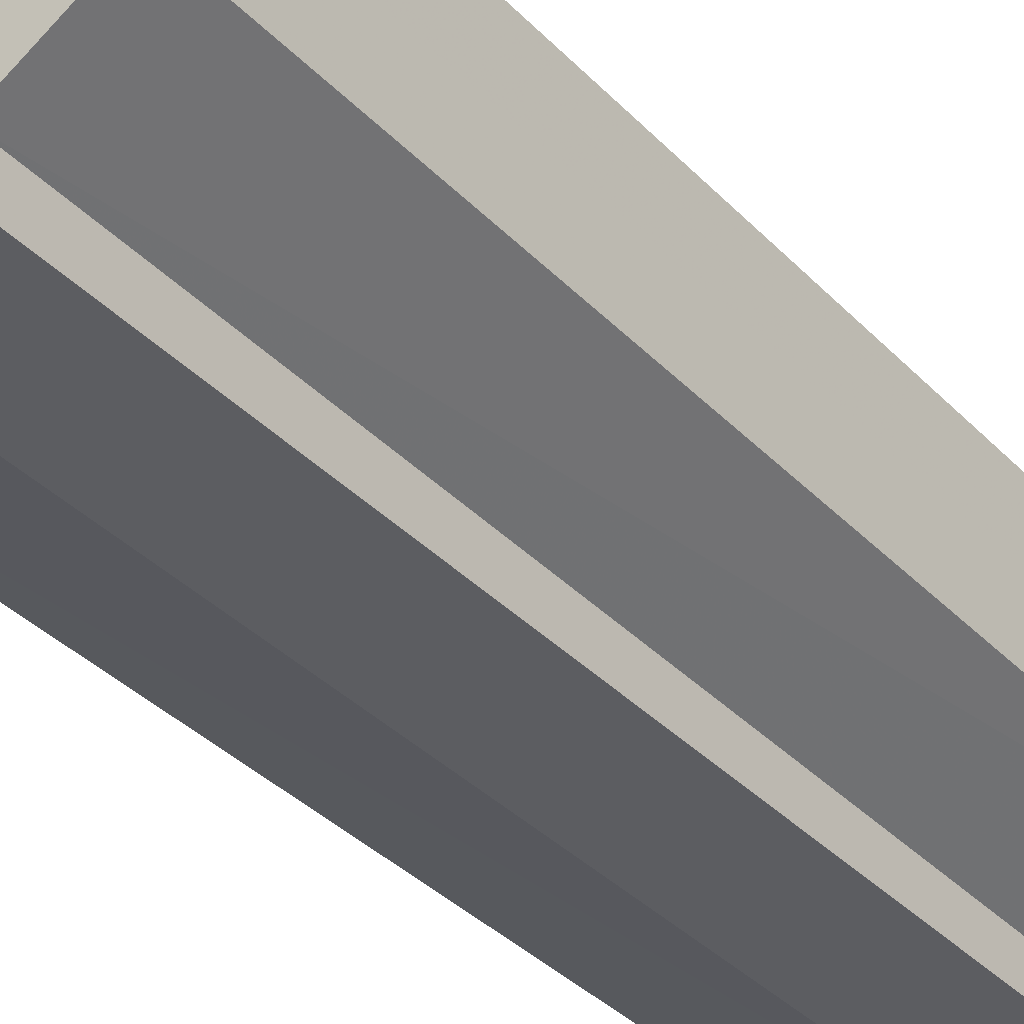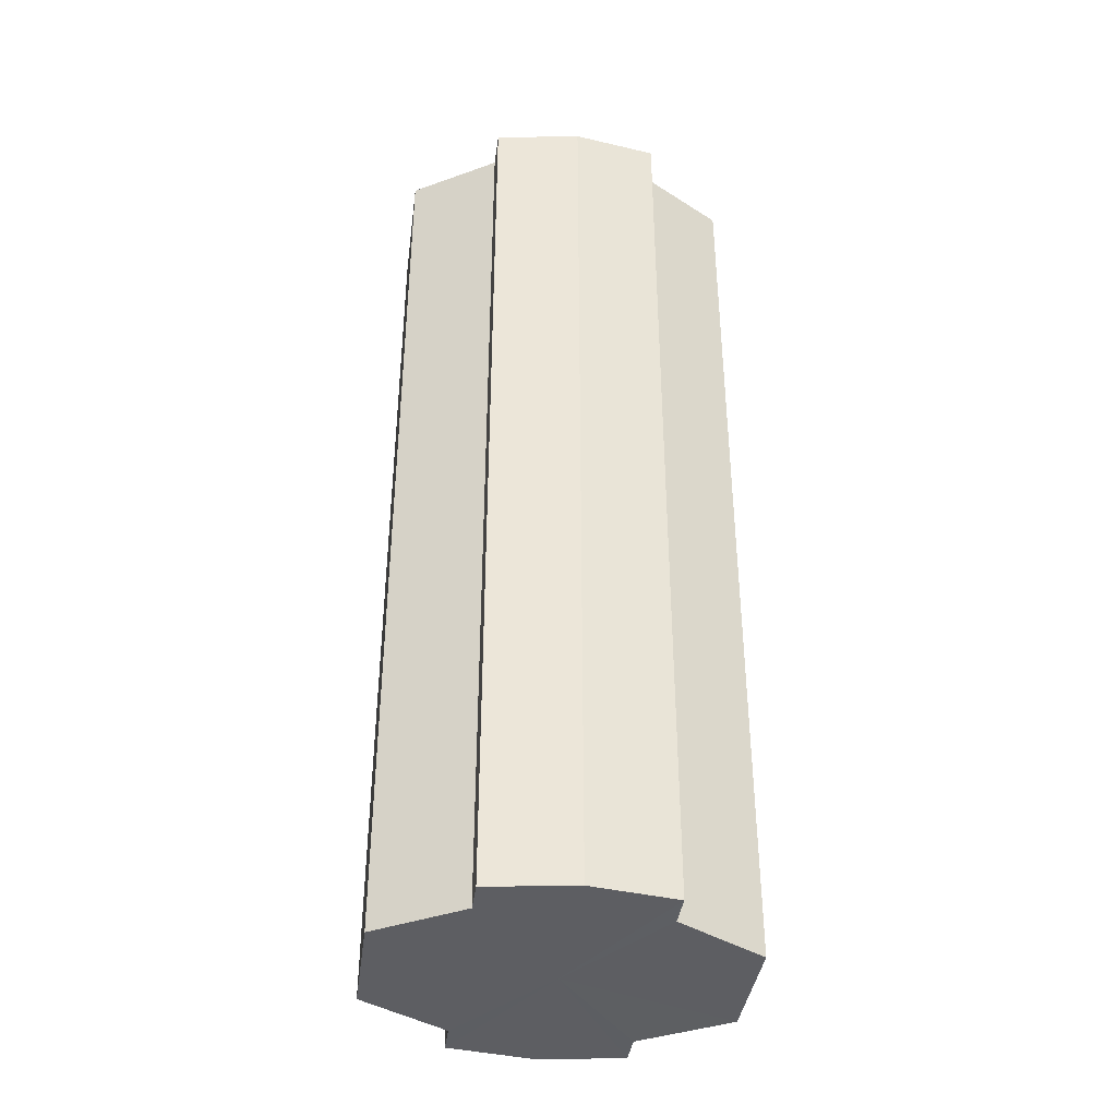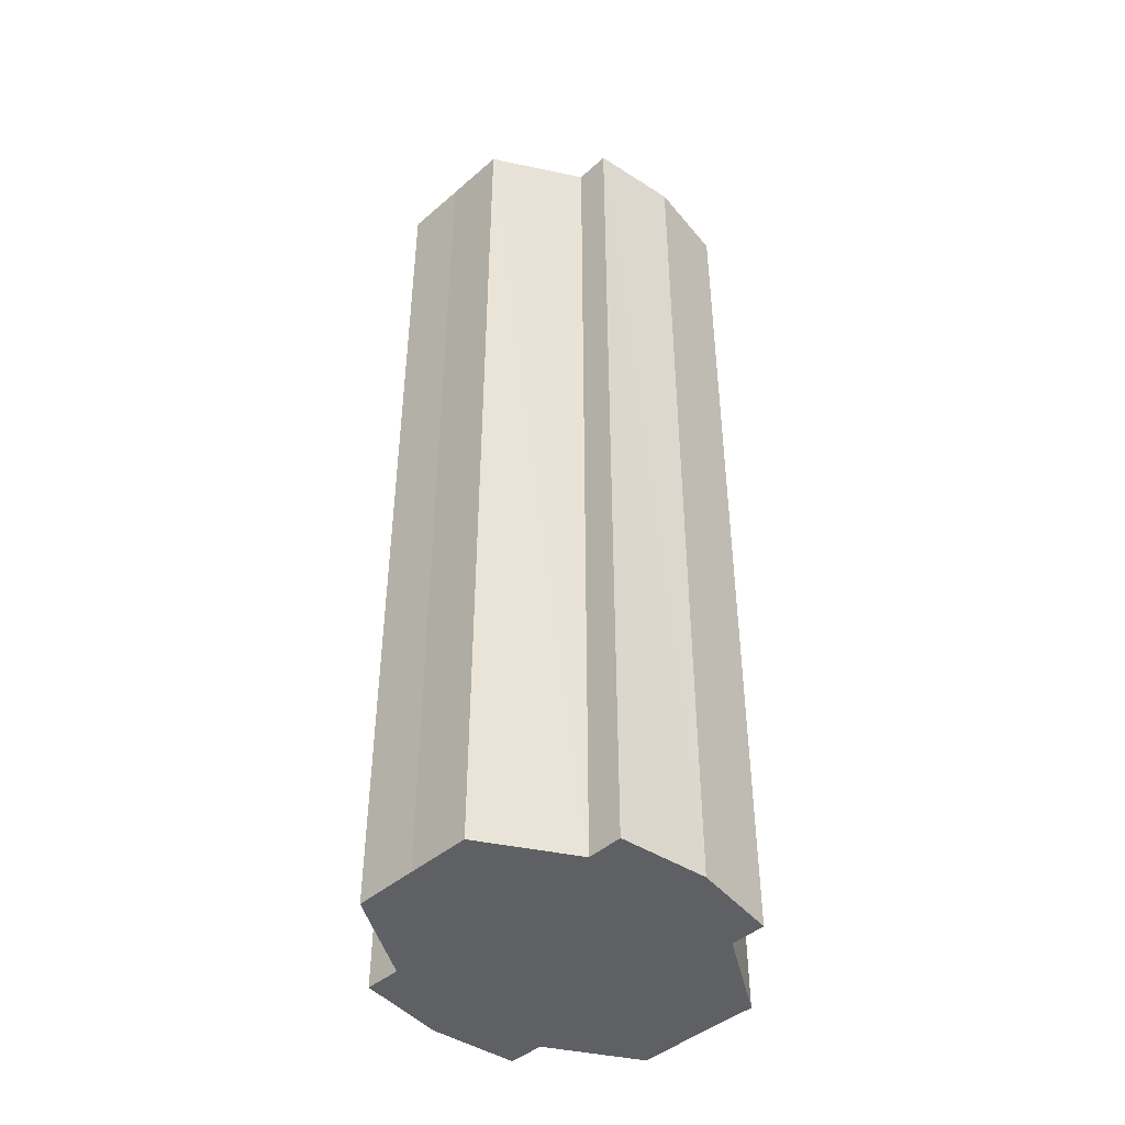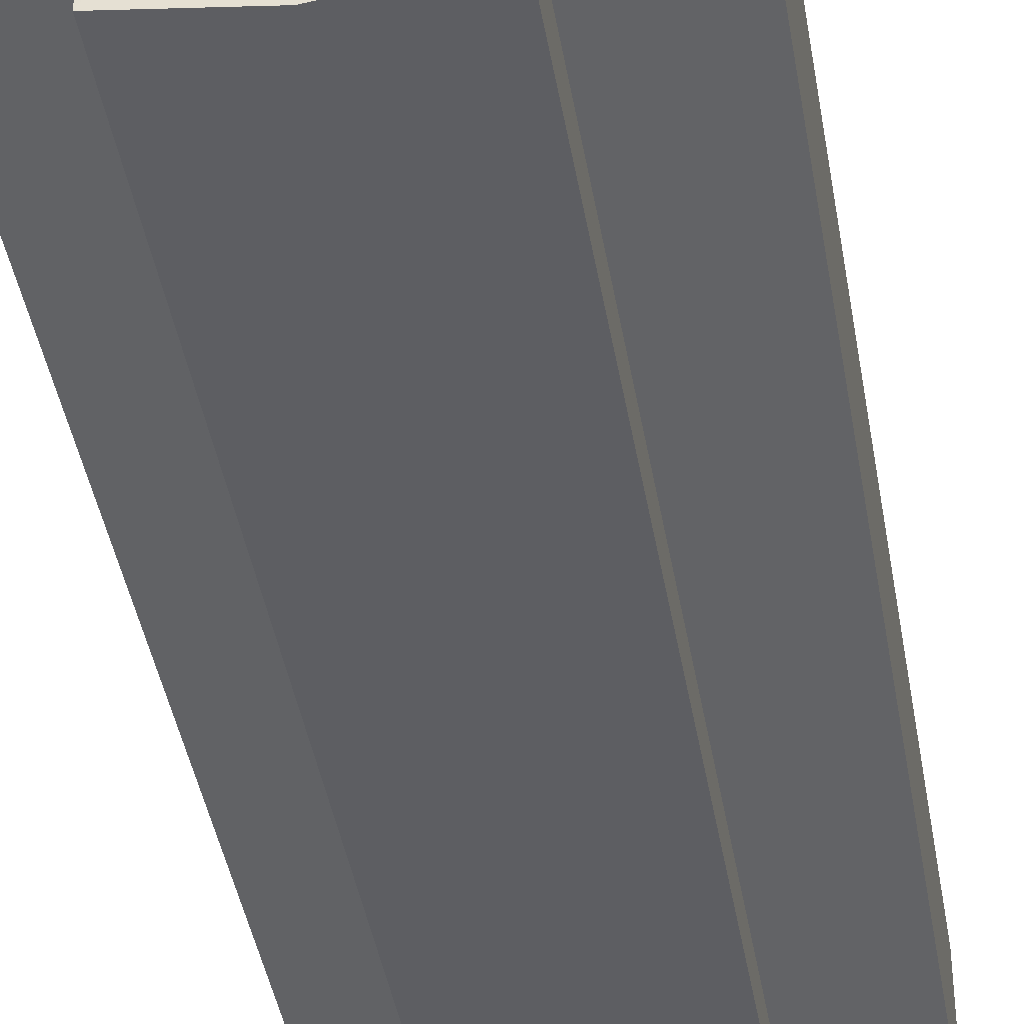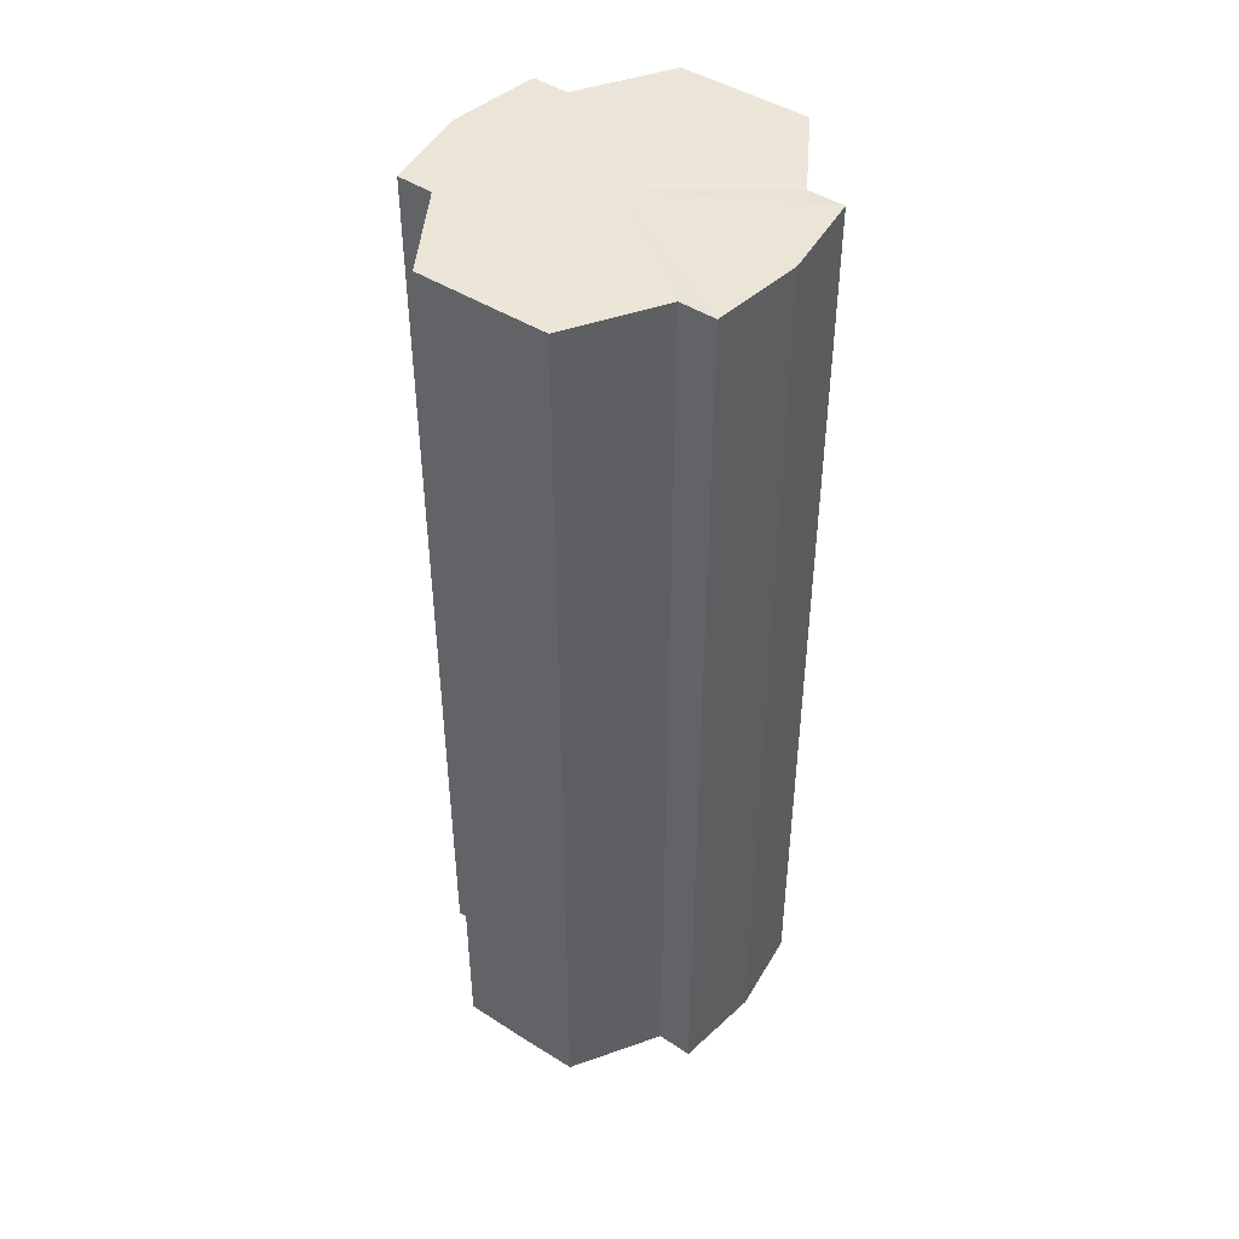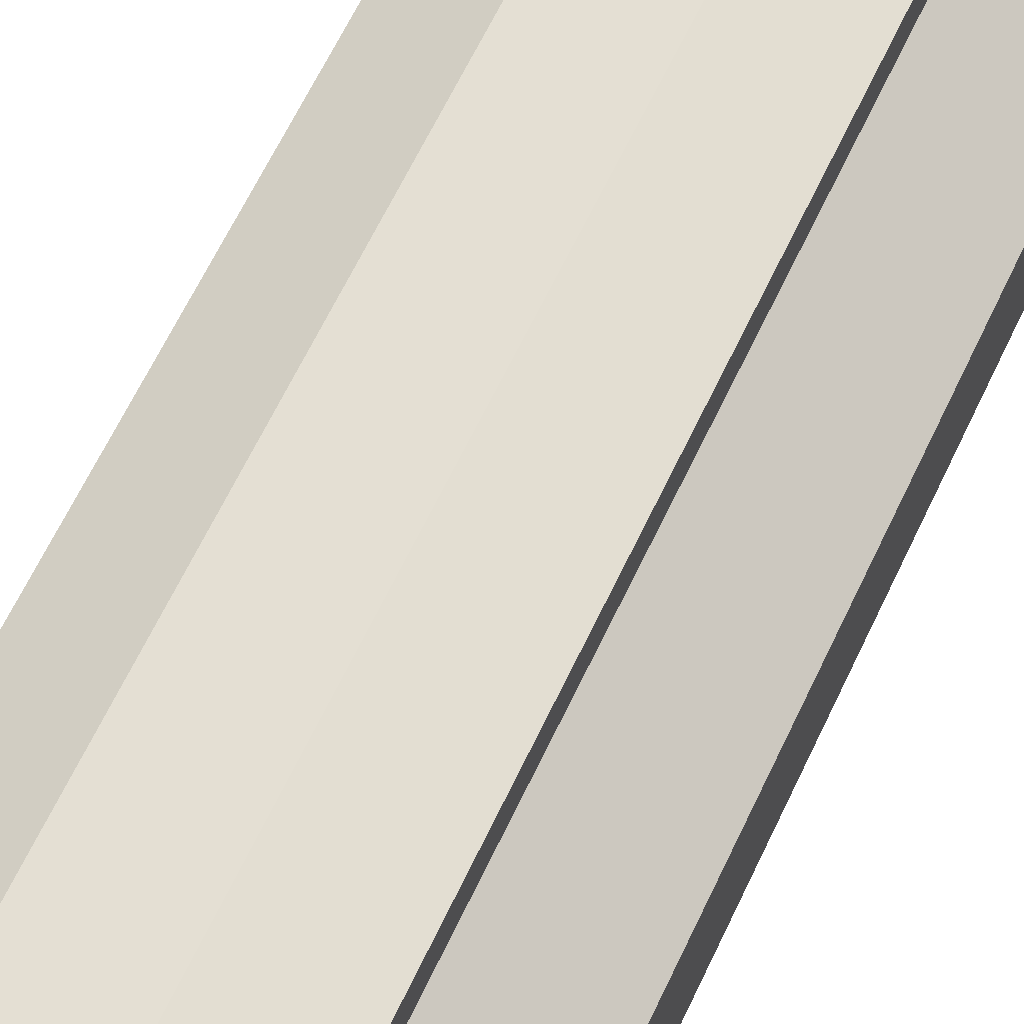
<metadata>
{"format":"obj","ext":"obj","renderer":"f3d","projection":"perspective","resolution":1024,"background":"white","views":[{"elev":-34.2,"azim":35.9,"up":"+Z"},{"elev":-39.0,"azim":172.6,"up":"+Y"},{"elev":-44.7,"azim":-45.0,"up":"+Y"},{"elev":-41.7,"azim":-170.5,"up":"+Z"},{"elev":45.7,"azim":126.3,"up":"+Y"},{"elev":65.1,"azim":-154.5,"up":"+Z"}]}
</metadata>
<code>
o 4482
v 2216 1893 17.8
v 2216 1893 17.8
v 2216 1894 17.8
v 2216 1893 17.81
v 2216 1894 17.8
v 2216 1893 17.81
v 2216 1894 17.81
v 2216 1893 17.79
v 2216 1894 17.79
v 2216 1893 17.78
v 2216 1894 17.78
v 2216 1893 17.78
v 2216 1894 17.78
v 2216 1893 17.78
v 2216 1894 17.78
v 2216 1893 17.79
v 2216 1894 17.79
v 2216 1893 17.8
v 2216 1894 17.8
v 2216 1893 17.8
v 2216 1894 17.8
v 2216 1893 17.81
v 2216 1894 17.81
v 2216 1893 17.81
v 2216 1894 17.81
v 2216 1893 17.8
v 2216 1893 17.81
v 2216 1893 17.81
v 2216 1893 17.8
v 2216 1893 17.8
v 2216 1893 17.79
v 2216 1893 17.78
v 2216 1893 17.81
v 2216 1894 17.81
v 2216 1894 17.81
v 2216 1893 17.81
v 2216 1894 17.81
v 2216 1893 17.81
v 2216 1893 17.8
v 2216 1893 17.81
v 2216 1893 17.81
v 2216 1893 17.81
v 2216 1894 17.81
v 2216 1893 17.8
v 2216 1893 17.79
v 2216 1893 17.78
v 2216 1893 17.78
v 2216 1893 17.78
v 2216 1893 17.78
v 2216 1894 17.78
v 2216 1894 17.78
v 2216 1894 17.79
v 2216 1893 17.78
v 2216 1894 17.78
v 2216 1894 17.78
v 2216 1894 17.8
v 2216 1893 17.79
v 2216 1894 17.78
v 2216 1893 17.78
v 2216 1894 17.8
v 2216 1893 17.8
v 2216 1893 17.78
v 2216 1893 17.78
v 2216 1893 17.78
v 2216 1894 17.78
v 2216 1894 17.81
v 2216 1893 17.8
v 2216 1894 17.81
v 2216 1893 17.81
v 2216 1893 17.81
v 2216 1893 17.81
v 2216 1893 17.8
v 2216 1894 17.81
v 2216 1893 17.8
v 2216 1894 17.8
v 2216 1893 17.79
v 2216 1894 17.8
v 2216 1893 17.78
v 2216 1894 17.79
v 2216 1893 17.78
v 2216 1894 17.78
v 2216 1894 17.8
v 2216 1894 17.8
v 2216 1894 17.8
v 2216 1894 17.79
v 2216 1894 17.81
v 2216 1894 17.78
v 2216 1894 17.81
v 2216 1894 17.78
v 2216 1894 17.81
v 2216 1894 17.78
v 2216 1894 17.81
v 2216 1894 17.78
v 2216 1894 17.81
v 2216 1894 17.78
v 2216 1894 17.8
v 2216 1894 17.79
v 2216 1894 17.8
f 1 2 3
f 2 4 5
f 4 6 7
f 8 1 9
f 10 8 11
f 12 10 13
f 13 14 15
f 15 16 17
f 17 18 19
f 19 20 21
f 21 22 23
f 23 24 25
f 26 24 27
f 26 28 24
f 26 27 29
f 26 29 30
f 26 30 31
f 26 31 32
f 26 33 28
f 34 33 35
f 26 36 33
f 37 38 34
f 26 39 36
f 40 41 37
f 41 42 43
f 26 44 39
f 26 45 44
f 26 46 45
f 26 47 46
f 26 48 47
f 26 49 48
f 26 32 49
f 50 47 51
f 52 53 50
f 54 49 55
f 56 57 52
f 58 59 54
f 60 61 56
f 62 63 58
f 63 64 65
f 66 67 60
f 68 69 66
f 70 71 68
f 71 72 73
f 72 74 75
f 74 76 77
f 76 78 79
f 78 80 81
f 82 83 84
f 82 85 83
f 82 84 86
f 82 87 85
f 82 86 88
f 82 89 87
f 82 88 90
f 82 91 89
f 82 90 92
f 82 93 91
f 82 92 94
f 82 95 93
f 82 94 96
f 82 97 95
f 82 96 98
f 82 98 97

</code>
